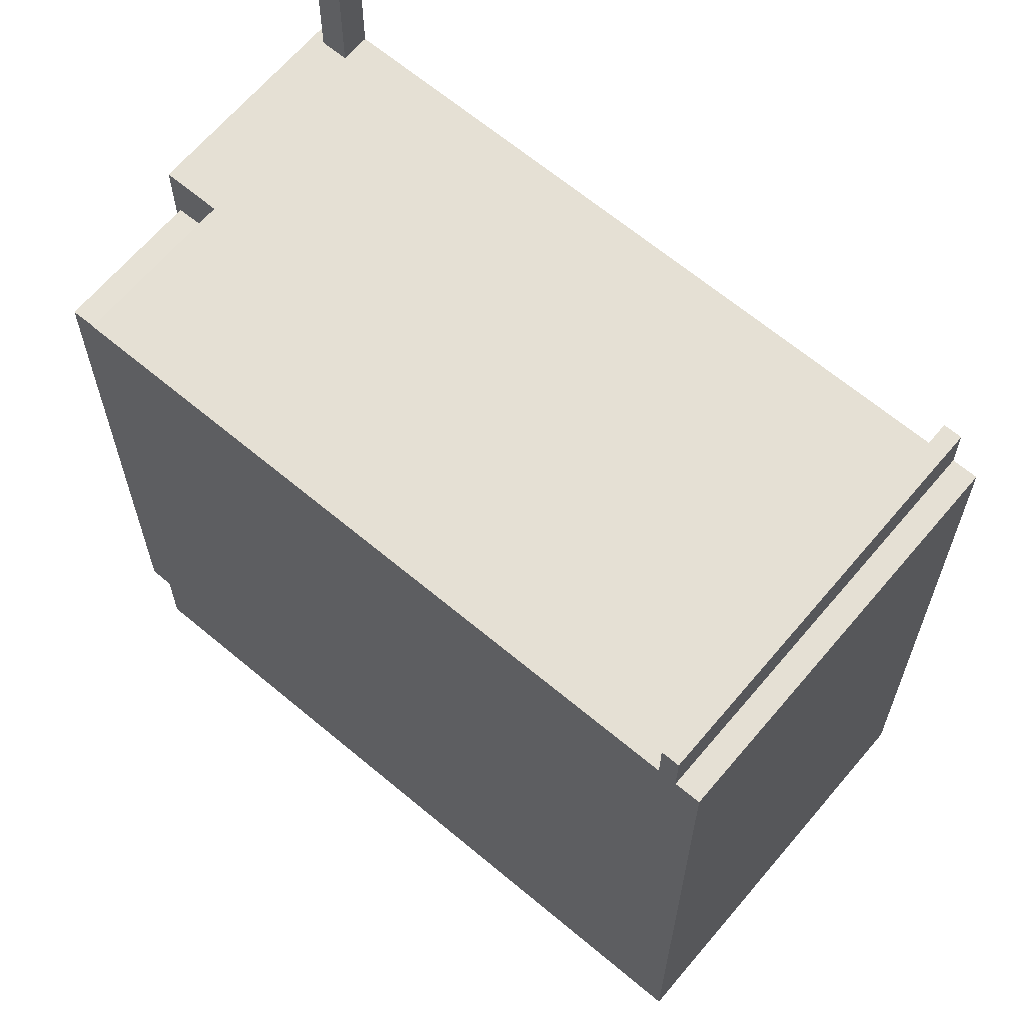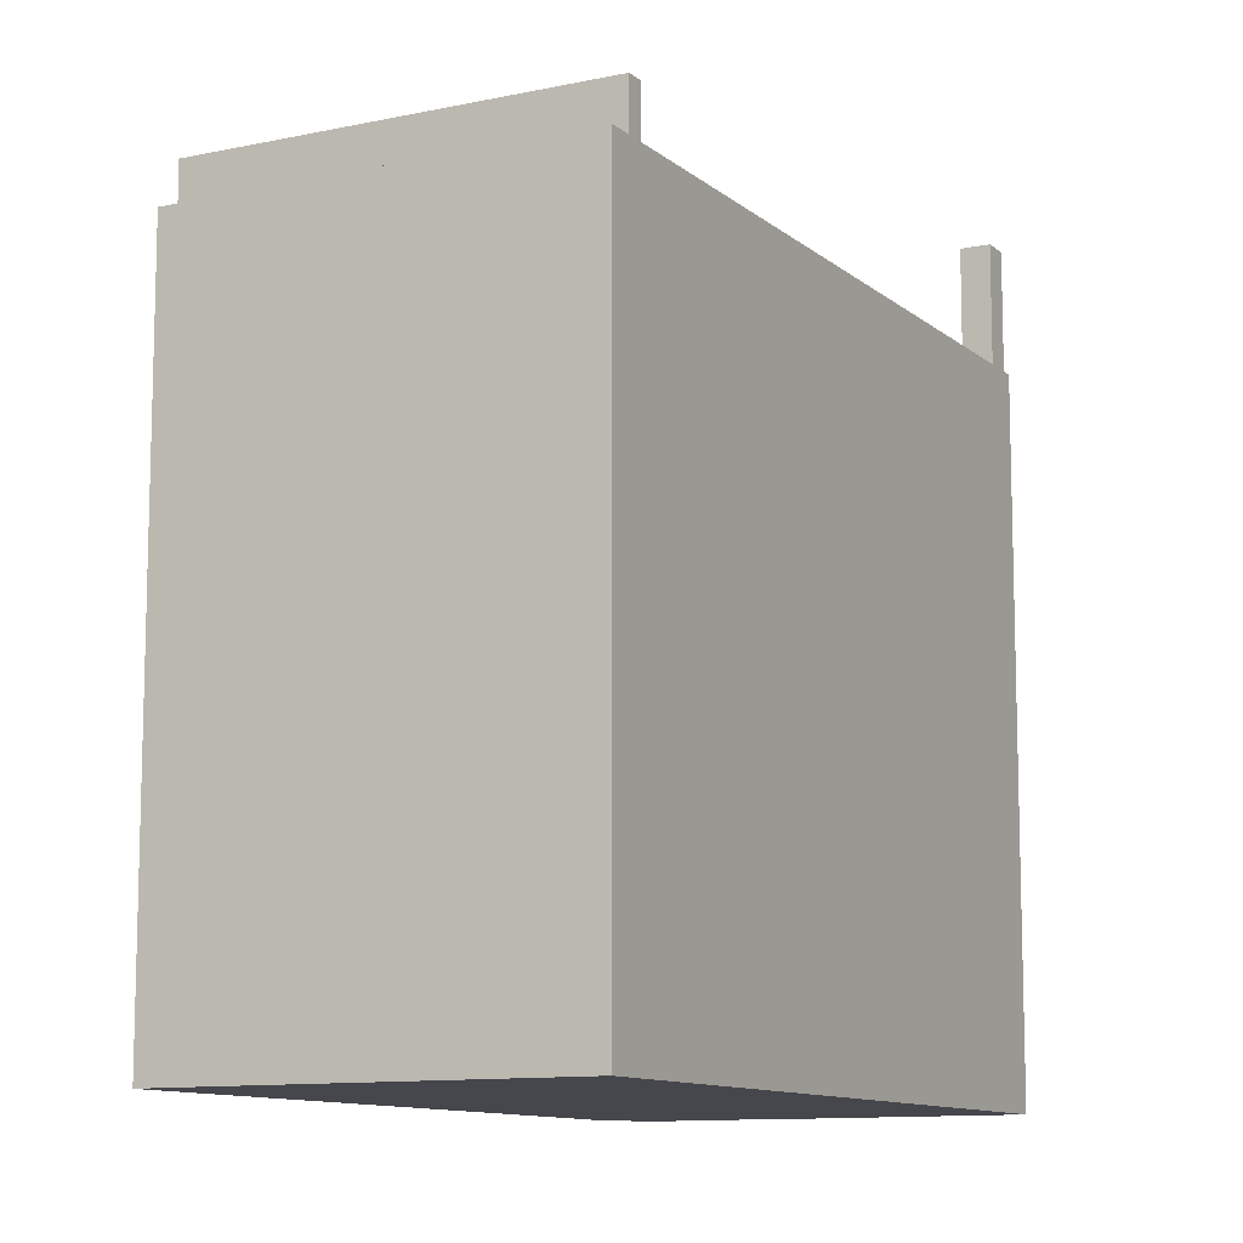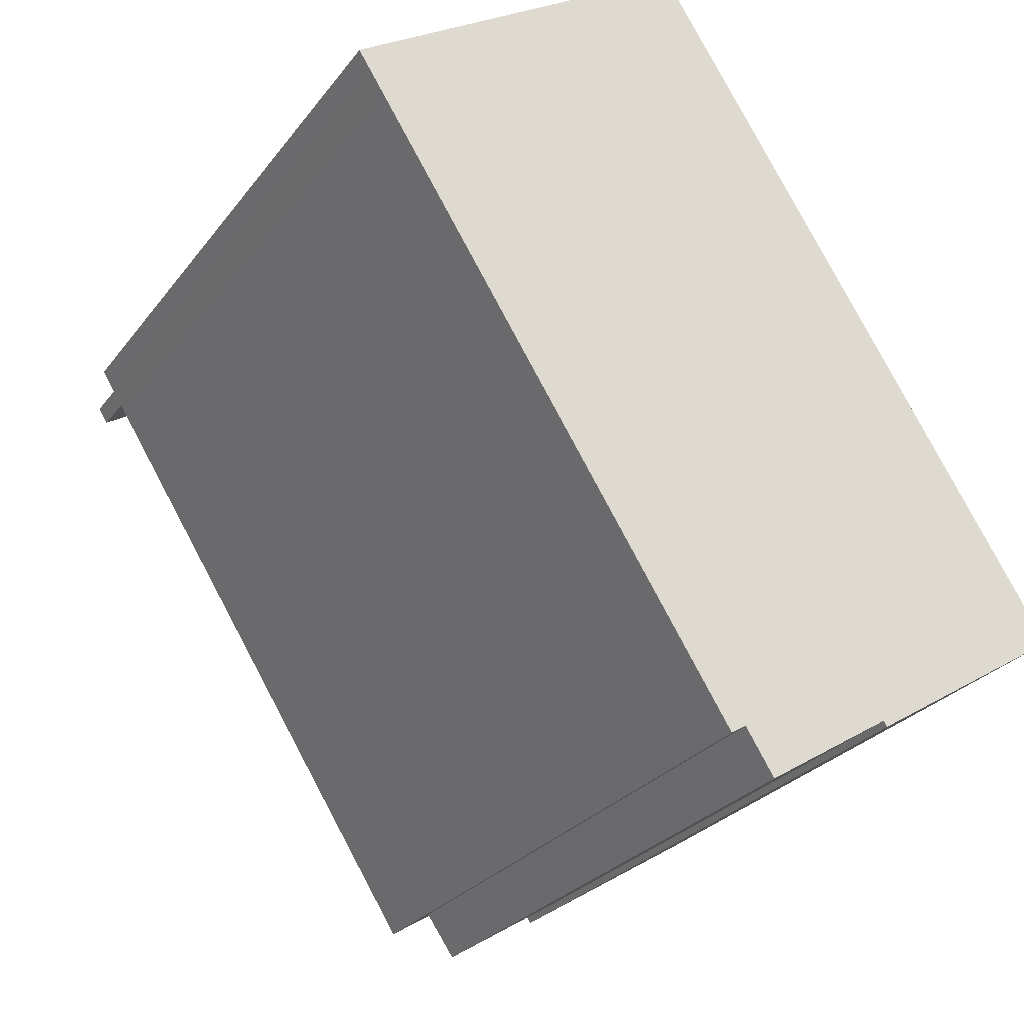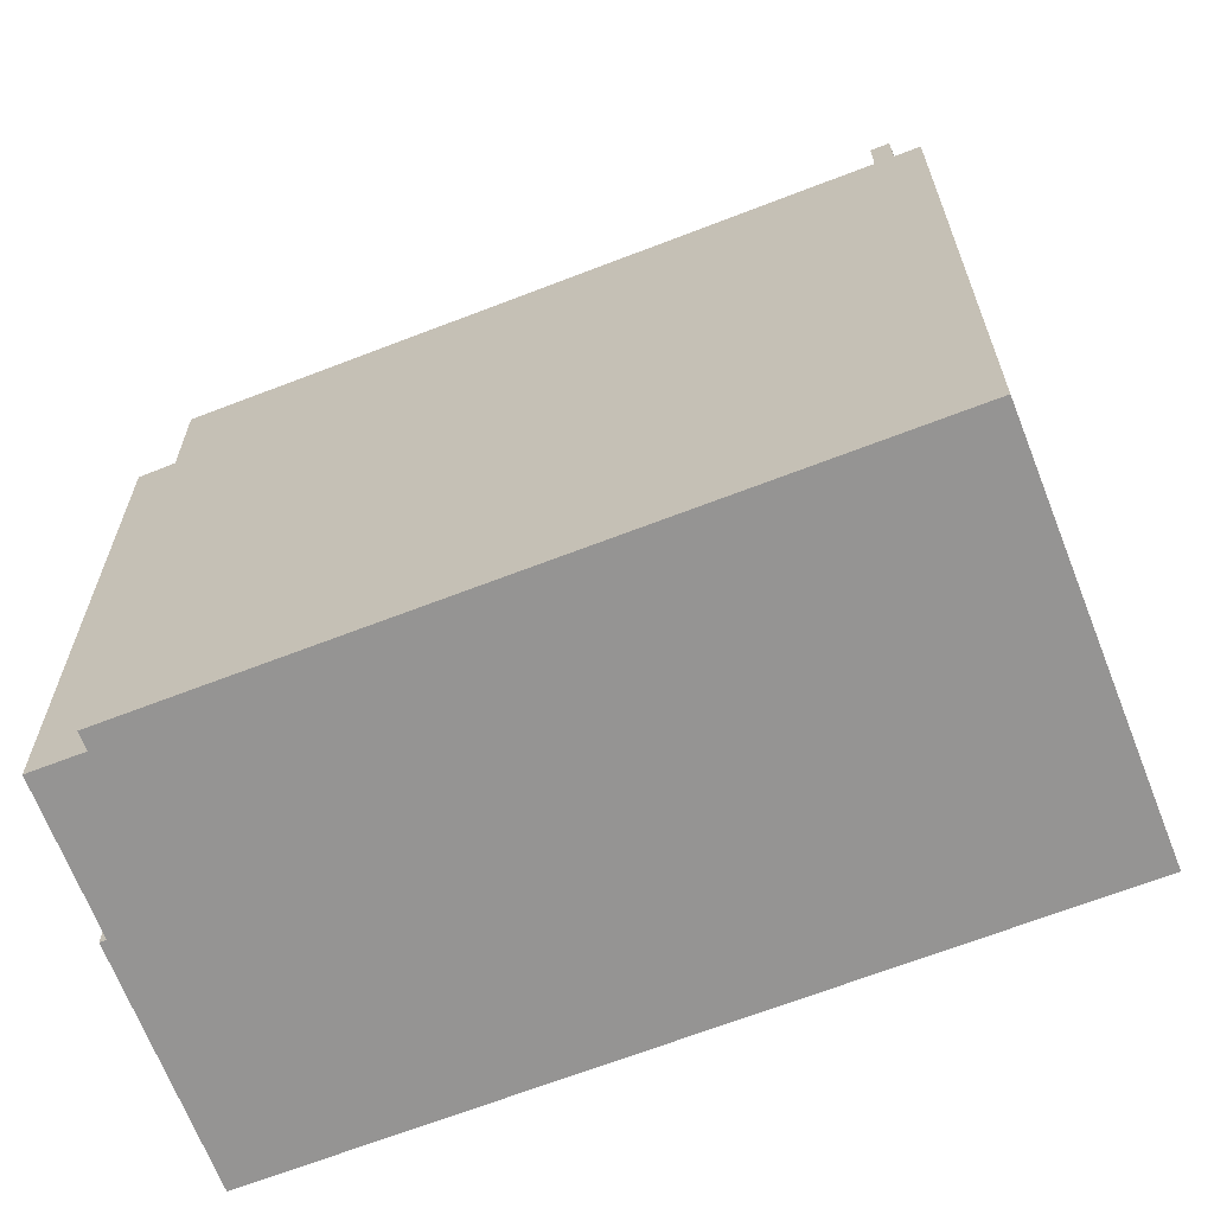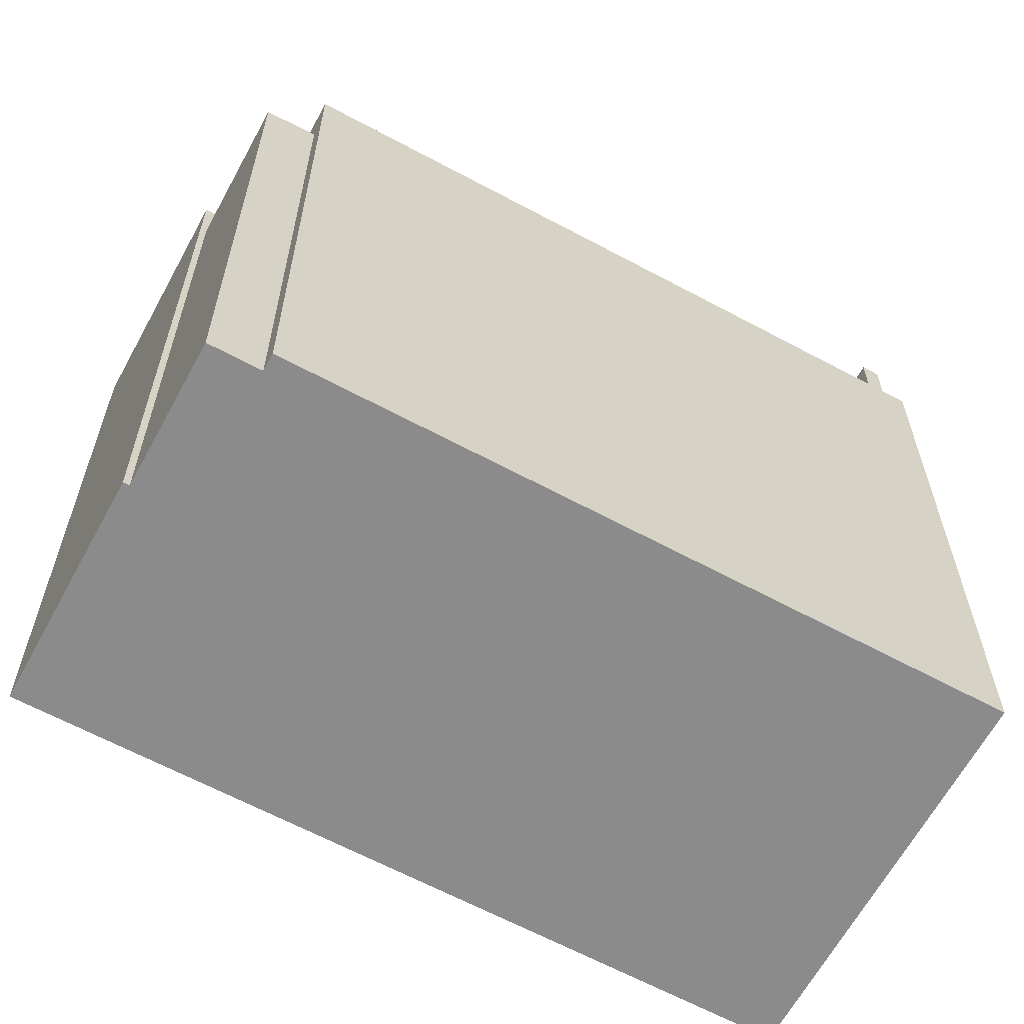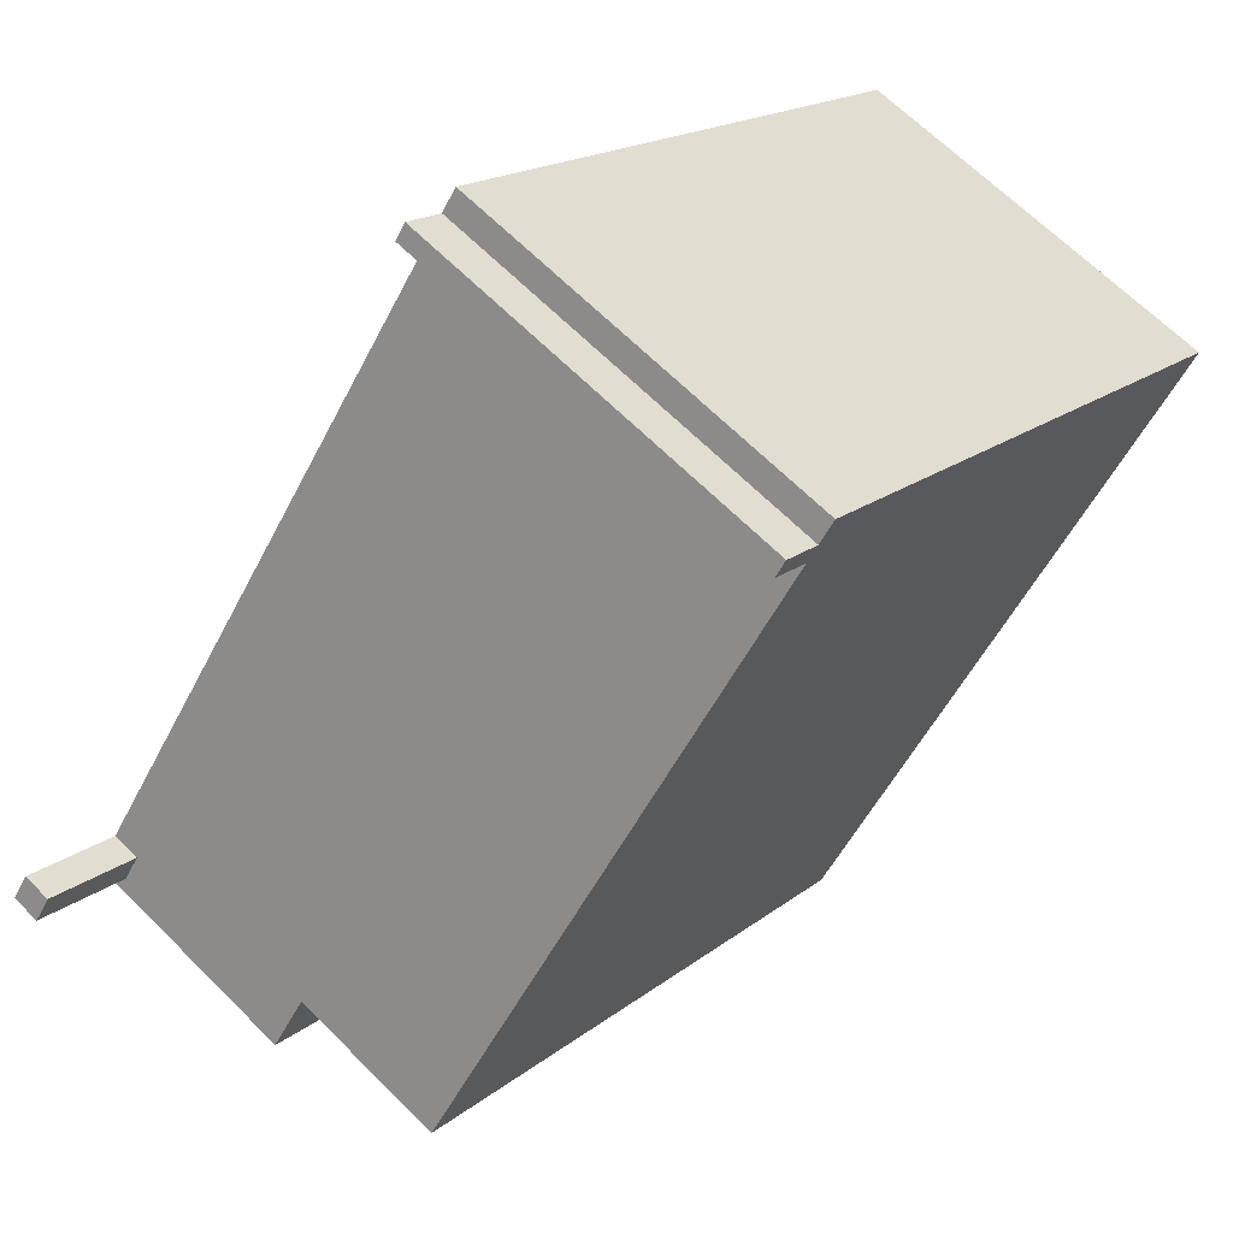
<metadata>
{"format":"obj","ext":"obj","renderer":"f3d","projection":"perspective","resolution":1024,"background":"white","views":[{"elev":65.3,"azim":-82.1,"up":"+Y"},{"elev":-10.9,"azim":-4.0,"up":"+Y"},{"elev":-26.7,"azim":-28.5,"up":"+Z"},{"elev":-67.1,"azim":-101.0,"up":"+Y"},{"elev":-63.9,"azim":-150.7,"up":"+Y"},{"elev":17.4,"azim":-146.8,"up":"+Z"}]}
</metadata>
<code>
v 2.997 5.851 -5.945
v 6.385 5.851 -3.684
v 6.5 5.851 -3.867
v 2.997 5.851 -5.945
v 5.956 5.851 -3.955
v 6.385 5.851 -3.684
v 2.997 5.851 -5.945
v 5.698 5.851 -3.546
v 5.956 5.851 -3.955
v 2.513 5.851 -5.177
v 6.128 5.851 -3.276
v 5.698 5.851 -3.546
v 2.513 5.851 -5.177
v 5.698 5.851 -3.546
v 2.997 5.851 -5.945
v 2.997 5.851 -5.945
v 6.5 5.851 -3.867
v 3.056 5.851 -6.038
v -0.2105 5.851 6.781
v 6.128 5.851 -3.276
v 2.513 5.851 -5.177
v -6.068 5.851 3.098
v -6.068 5.851 3.098
v 2.513 5.851 -5.177
v 0.3605 5.851 -6.533
v -6.068 5.851 3.098
v 0.3605 5.851 -6.533
v 0.1035 5.851 -6.695
v -6.472 5.851 3.739
v -0.6185 5.851 7.429
v -0.3815 5.851 7.053
v -6.236 5.851 3.364
v 5.956 7.829 -3.955
v 6.128 7.828 -3.276
v 6.385 7.828 -3.684
v 5.698 7.829 -3.546
v 6.128 7.828 -3.276
v 5.956 7.829 -3.955
v -6.236 6.665 3.364
v -0.3815 6.665 7.053
v -0.2105 6.665 6.781
v -6.068 6.665 3.098
v 0.3605 4.904 -6.533
v 2.513 4.904 -5.177
v 2.997 4.85 -5.945
v 0.8445 4.85 -7.301
v -6.472 5.851 3.739
v -6.236 5.851 3.364
v -6.236 -5.855 3.364
v -6.472 -5.855 3.739
v -6.068 5.851 3.098
v 0.1035 5.851 -6.695
v 0.1035 -5.855 -6.695
v -6.068 -5.855 3.098
v -6.236 5.851 3.364
v -6.068 5.851 3.098
v -6.068 -5.855 3.098
v -6.236 -5.855 3.364
v -6.236 6.665 3.364
v -6.068 6.665 3.098
v -6.068 5.851 3.098
v -6.236 5.851 3.364
v -6.472 -5.855 3.739
v -0.6185 -5.855 7.429
v -0.6185 5.851 7.429
v -6.472 5.851 3.739
v -0.6185 -5.855 7.429
v -0.3815 -5.855 7.053
v -0.3815 5.851 7.053
v -0.6185 5.851 7.429
v -0.3815 -5.855 7.053
v -0.2105 -5.855 6.781
v -0.2105 5.851 6.781
v -0.3815 5.851 7.053
v -0.2105 -5.855 6.781
v 6.128 -5.855 -3.276
v 6.128 5.851 -3.276
v -0.2105 5.851 6.781
v 6.128 -5.855 -3.276
v 6.385 -5.855 -3.684
v 6.385 5.851 -3.684
v 6.128 5.851 -3.276
v 6.385 -5.855 -3.684
v 6.5 -5.855 -3.867
v 6.5 5.851 -3.867
v 6.385 5.851 -3.684
v 6.128 5.851 -3.276
v 6.385 5.851 -3.684
v 6.385 7.828 -3.684
v 6.128 7.828 -3.276
v -0.3815 5.851 7.053
v -0.2105 5.851 6.781
v -0.2105 6.665 6.781
v -0.3815 6.665 7.053
v 3.056 5.851 -6.038
v 4.778 -5.855 -4.952
v 3.056 -5.855 -6.038
v 4.778 -5.855 -4.952
v 6.5 5.851 -3.867
v 6.5 -5.855 -3.867
v 3.056 5.851 -6.038
v 6.5 5.851 -3.867
v 4.778 -5.855 -4.952
v 2.997 5.851 -5.945
v 3.056 5.851 -6.038
v 2.997 4.85 -5.945
v 2.997 4.85 -5.945
v 3.056 5.851 -6.038
v 3.056 -5.855 -6.038
v 2.997 -5.855 -5.945
v 2.513 5.851 -5.177
v 2.997 5.851 -5.945
v 2.997 4.85 -5.945
v 2.513 4.904 -5.177
v 0.3605 5.851 -6.533
v 2.513 5.851 -5.177
v 2.513 4.904 -5.177
v 0.3605 4.904 -6.533
v 0.1035 5.851 -6.695
v 0.3605 4.904 -6.533
v 0.3605 -5.855 -6.533
v 0.1035 -5.855 -6.695
v 0.1035 5.851 -6.695
v 0.3605 5.851 -6.533
v 0.3605 4.904 -6.533
v 5.698 5.851 -3.546
v 6.128 5.851 -3.276
v 6.128 7.828 -3.276
v 5.698 7.829 -3.546
v 5.956 7.829 -3.955
v 6.385 7.828 -3.684
v 6.385 5.851 -3.684
v 5.956 5.851 -3.955
v 5.698 7.829 -3.546
v 5.956 7.829 -3.955
v 5.956 5.851 -3.955
v 5.698 5.851 -3.546
v -6.236 5.851 3.364
v -0.3815 5.851 7.053
v -0.3815 6.665 7.053
v -6.236 6.665 3.364
v -6.068 6.665 3.098
v -0.2105 6.665 6.781
v -0.2105 5.851 6.781
v -6.068 5.851 3.098
v 0.8445 4.85 -7.301
v 2.997 4.85 -5.945
v 2.997 -5.855 -5.945
v 0.8445 -5.855 -7.301
v 0.3605 4.904 -6.533
v 0.8445 4.85 -7.301
v 0.8445 -5.855 -7.301
v 0.3605 -5.855 -6.533
v -6.068 -5.855 3.098
v 0.1035 -5.855 -6.695
v 0.3605 -5.855 -6.533
v 0.8445 -5.855 -7.301
v 2.997 -5.855 -5.945
v 3.056 -5.855 -6.038
v 4.778 -5.855 -4.952
v 6.5 -5.855 -3.867
v 6.385 -5.855 -3.684
v 6.128 -5.855 -3.276
v -0.2105 -5.855 6.781
v -0.3815 -5.855 7.053
v -0.6185 -5.855 7.429
v -6.472 -5.855 3.739
v -6.236 -5.855 3.364
g CDNNDG02_0012850
f 1 2 3
f 4 5 6
f 7 8 9
f 10 11 12
f 13 14 15
f 16 17 18
f 19 21 22
f 19 20 21
f 23 24 25
f 26 27 28
f 29 30 31
f 32 29 31
f 33 34 35
f 36 37 38
f 42 39 40
f 41 42 40
f 46 43 44
f 45 46 44
f 48 49 50
f 47 48 50
f 54 51 53
f 53 51 52
f 55 57 58
f 55 56 57
f 59 60 61
f 62 59 61
f 66 63 65
f 65 63 64
f 67 69 70
f 67 68 69
f 71 73 74
f 71 72 73
f 78 75 77
f 76 77 75
f 80 81 79
f 79 81 82
f 84 85 86
f 83 84 86
f 88 89 87
f 87 89 90
f 92 93 91
f 91 93 94
f 95 96 97
f 98 99 100
f 101 102 103
f 104 105 106
f 107 109 110
f 109 107 108
f 112 113 114
f 111 112 114
f 118 115 117
f 116 117 115
f 120 121 122
f 119 120 122
f 123 124 125
f 126 128 129
f 128 126 127
f 132 133 131
f 130 131 133
f 134 135 136
f 137 134 136
f 139 140 141
f 138 139 141
f 142 144 145
f 142 143 144
f 148 146 147
f 146 148 149
f 151 152 153
f 150 151 153
f 165 167 168
f 154 165 168
f 167 165 166
f 154 164 165
f 154 155 156
f 164 154 156
f 156 157 158
f 158 163 164
f 156 158 164
f 158 159 160
f 160 162 163
f 158 160 163
f 160 161 162

</code>
